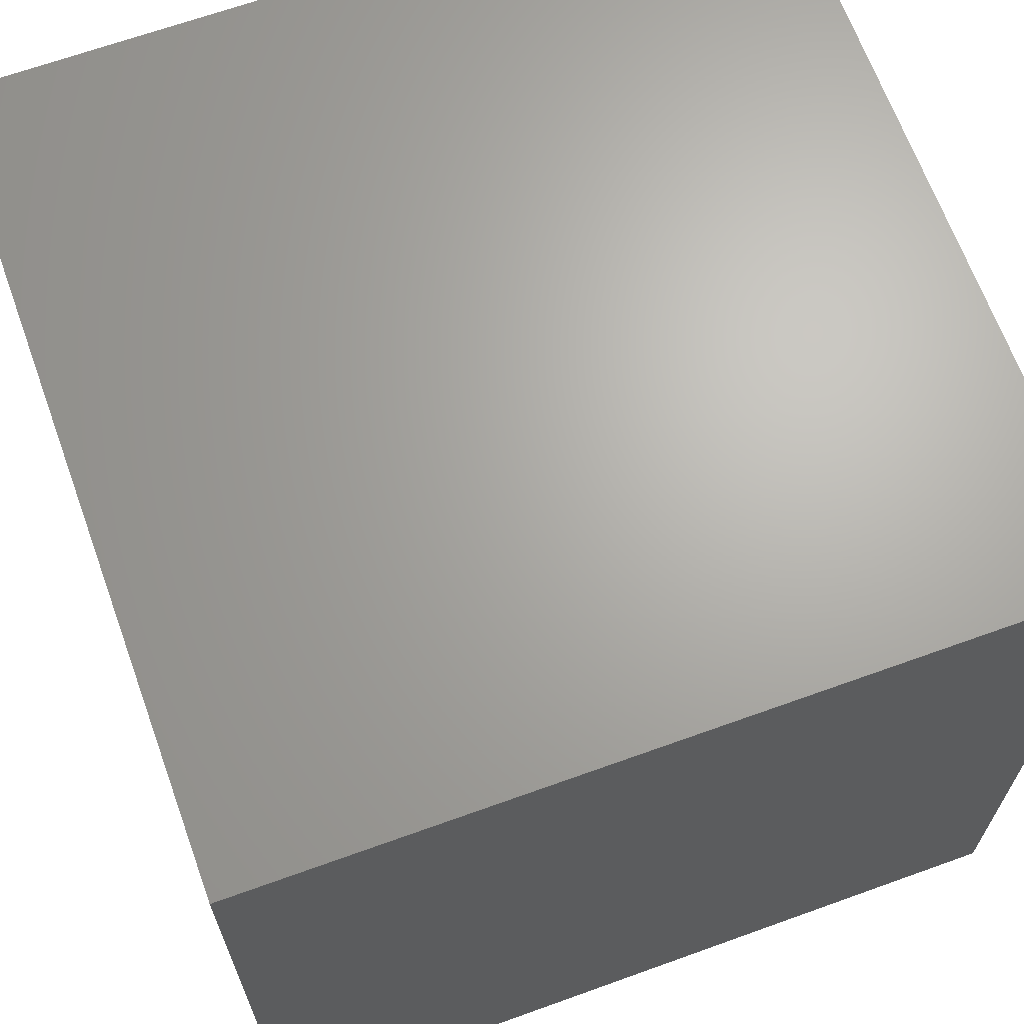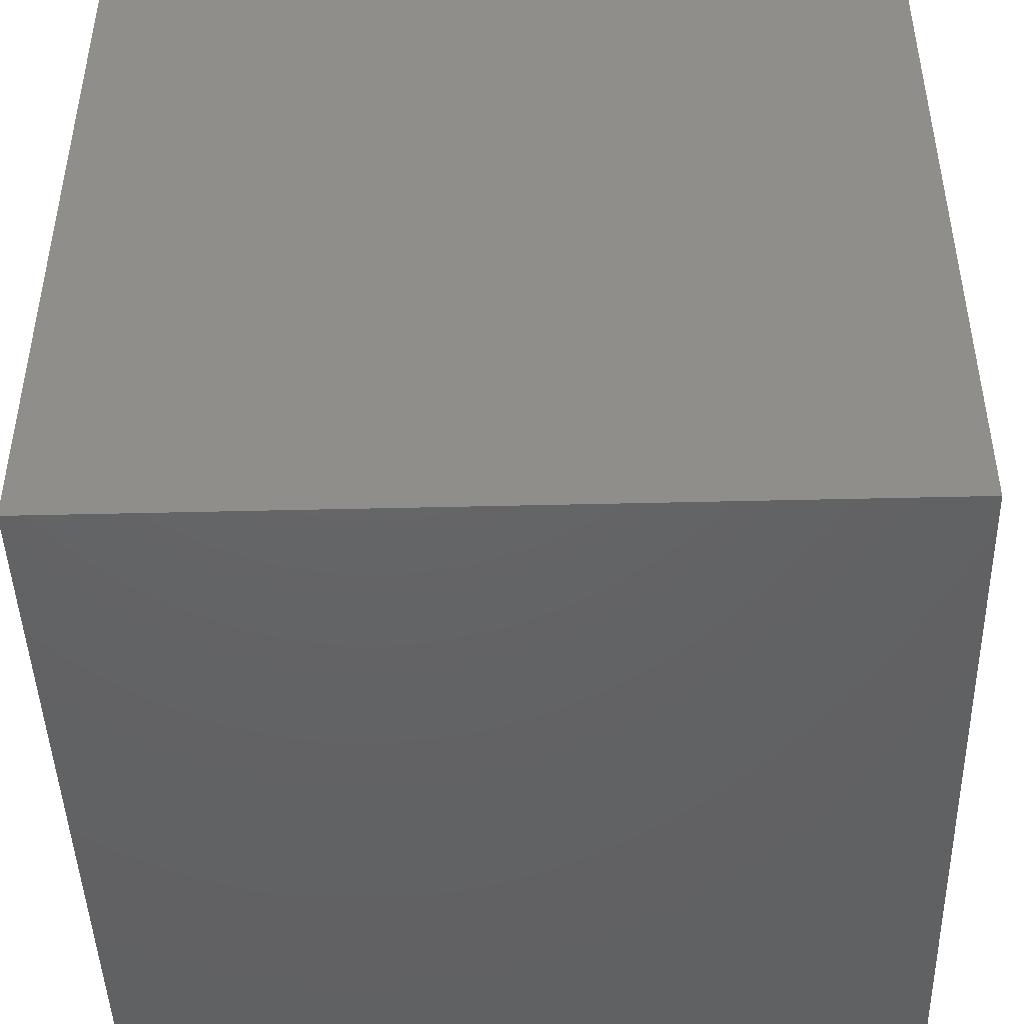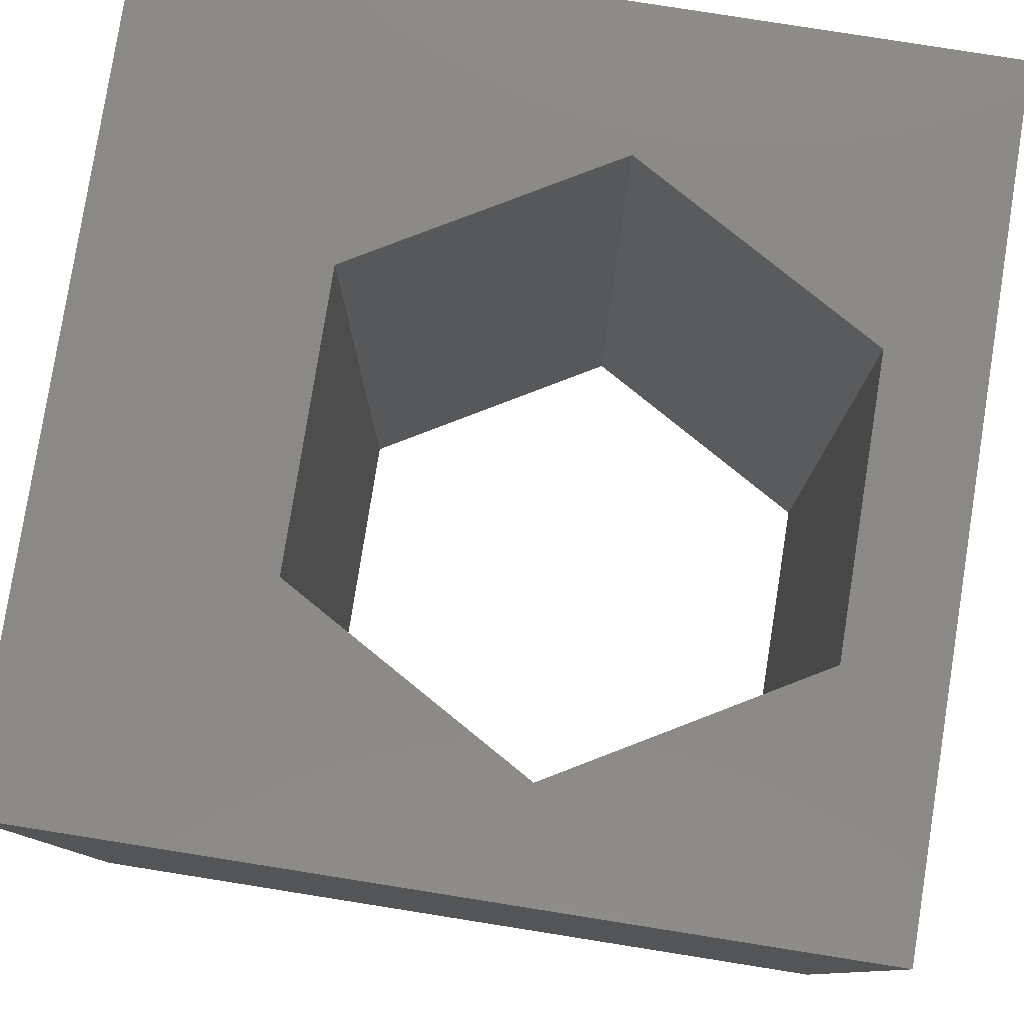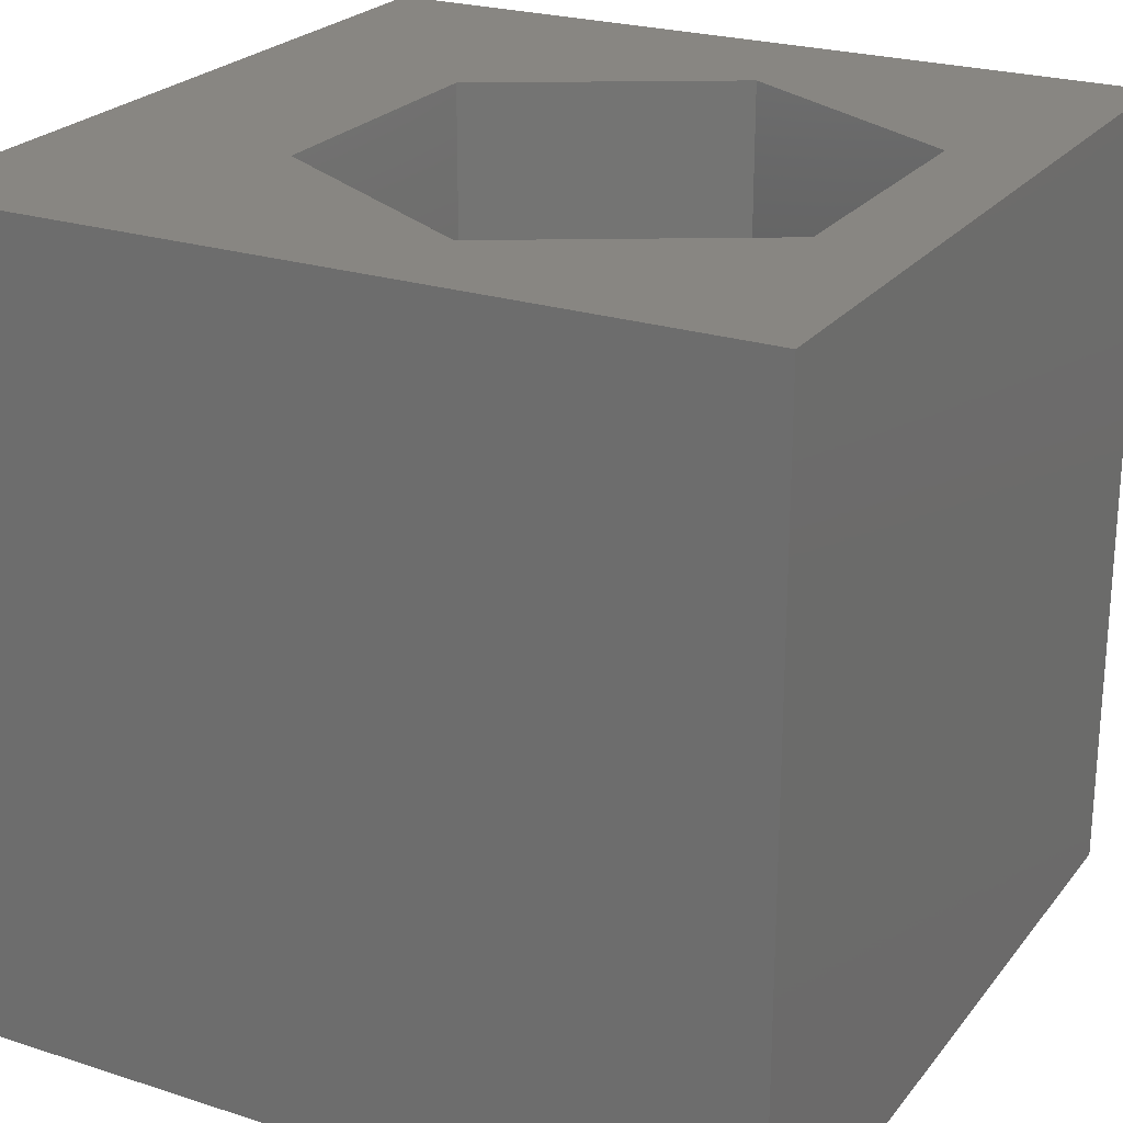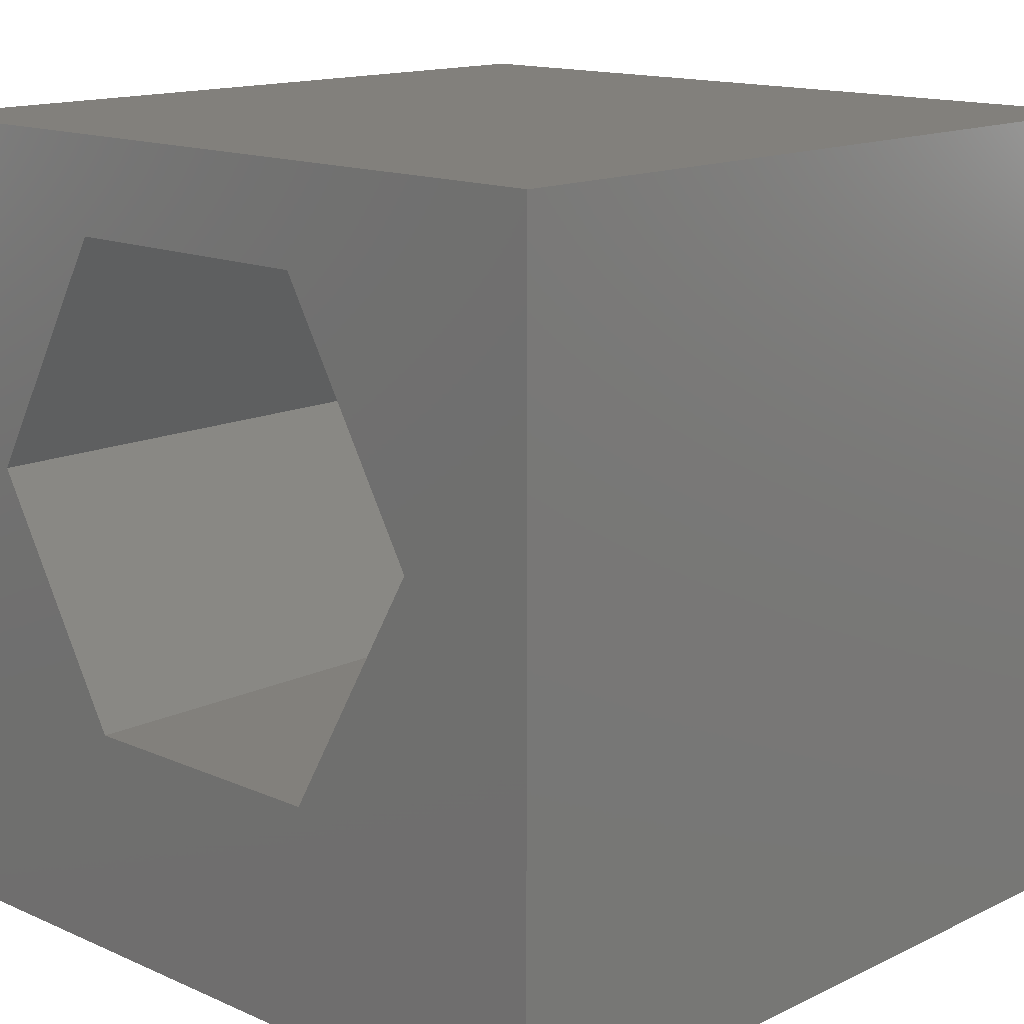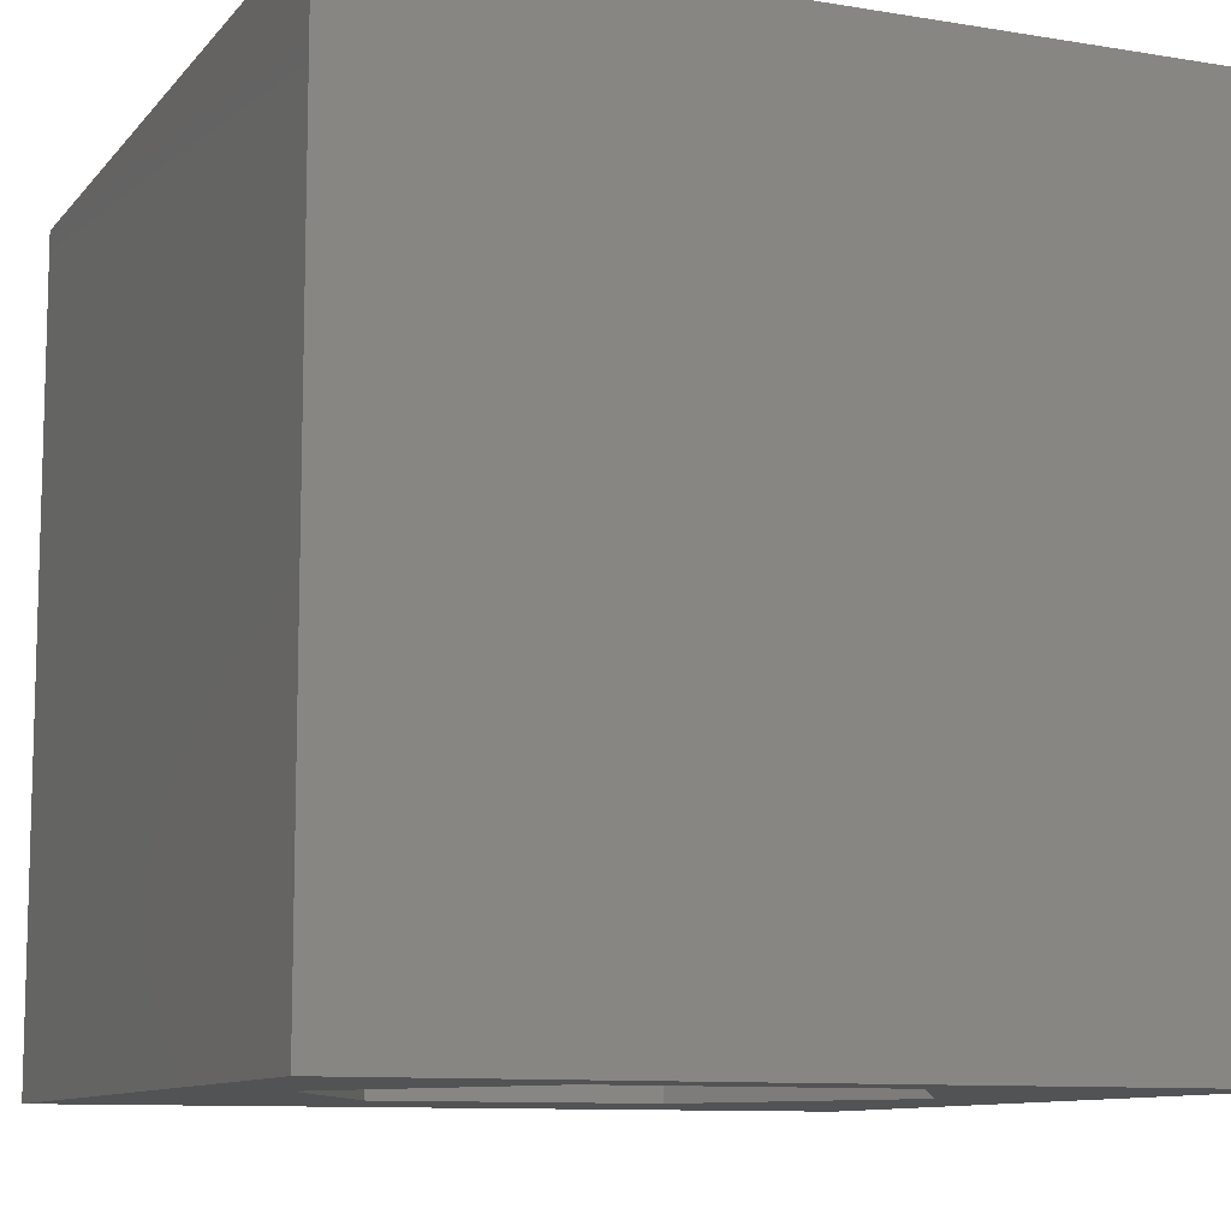
<metadata>
{"format":"stl","ext":"stl","renderer":"f3d","projection":"perspective","resolution":1024,"background":"white","views":[{"elev":66.6,"azim":70.1,"up":"+Y"},{"elev":-45.5,"azim":91.6,"up":"+Y"},{"elev":79.8,"azim":99.0,"up":"+Z"},{"elev":23.8,"azim":118.3,"up":"+Z"},{"elev":14.4,"azim":-136.2,"up":"+Y"},{"elev":-10.1,"azim":157.1,"up":"+Z"}]}
</metadata>
<code>
# stl→obj: 20 verts, 40 faces
v 0 10 10
v 0 10 0
v 0 0 10
v 0 0 0
v 10 10 10
v 8.707 5.818 10
v 10 0 10
v 6.969 2.808 10
v 3.493 2.808 10
v 1.755 5.818 10
v 3.493 8.828 10
v 6.969 8.828 10
v 10 10 0
v 10 0 0
v 1.755 5.818 0
v 3.493 2.808 0
v 6.969 2.808 0
v 8.707 5.818 0
v 6.969 8.828 0
v 3.493 8.828 0
f 1 2 3
f 3 2 4
f 5 6 7
f 7 6 8
f 7 8 3
f 8 9 3
f 3 9 10
f 3 10 1
f 1 10 11
f 1 11 5
f 5 11 12
f 5 12 6
f 13 5 14
f 14 5 7
f 2 15 4
f 4 15 16
f 4 16 14
f 16 17 14
f 14 17 18
f 14 18 13
f 13 18 19
f 13 19 2
f 2 19 20
f 2 20 15
f 5 13 1
f 1 13 2
f 14 7 4
f 4 7 3
f 15 20 10
f 10 20 11
f 20 19 11
f 11 19 12
f 19 18 12
f 12 18 6
f 18 17 6
f 6 17 8
f 17 16 8
f 8 16 9
f 16 15 9
f 9 15 10

</code>
